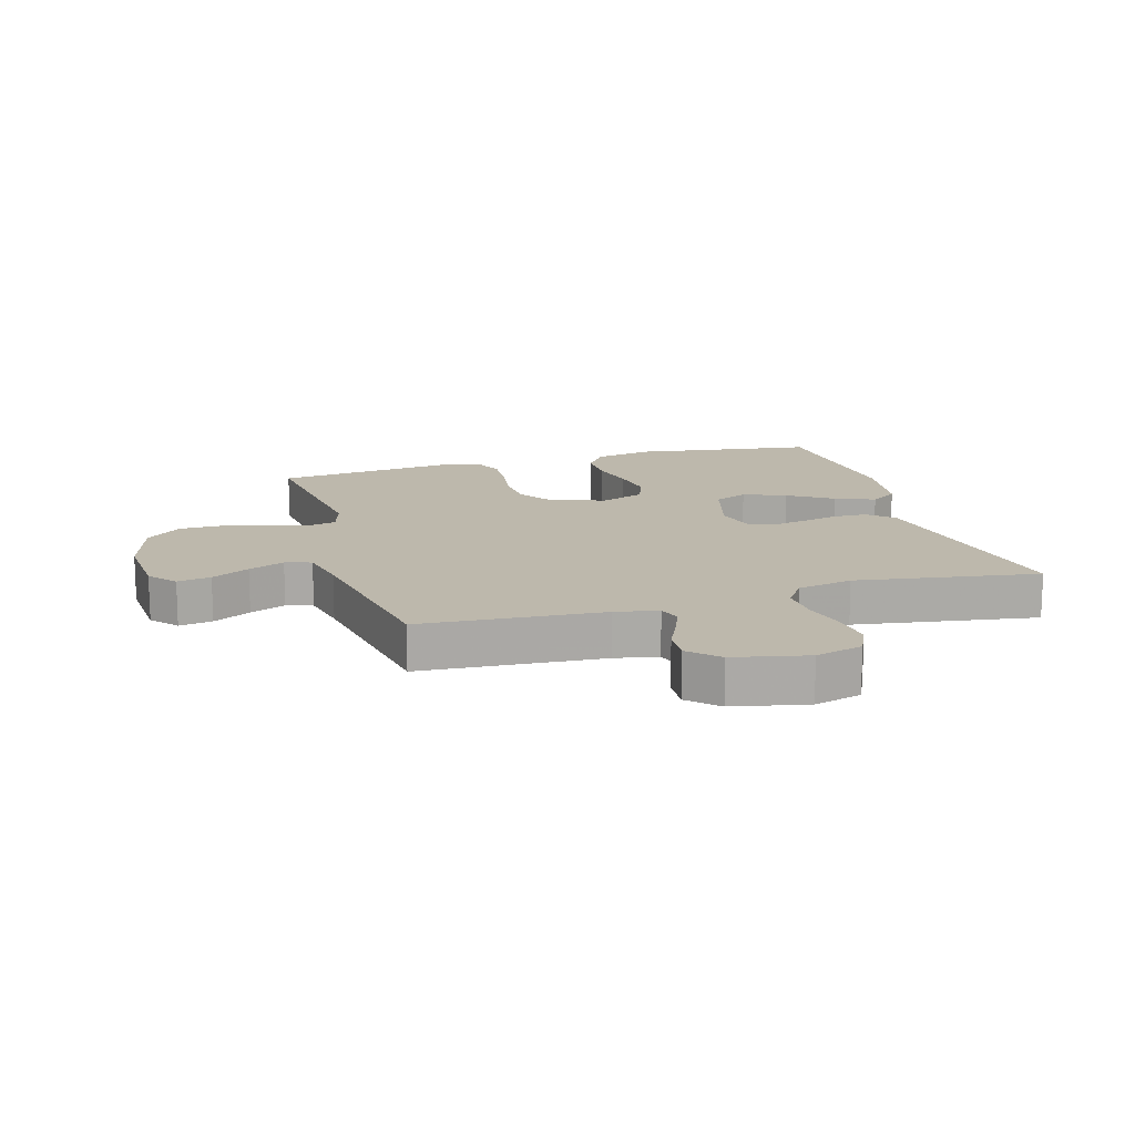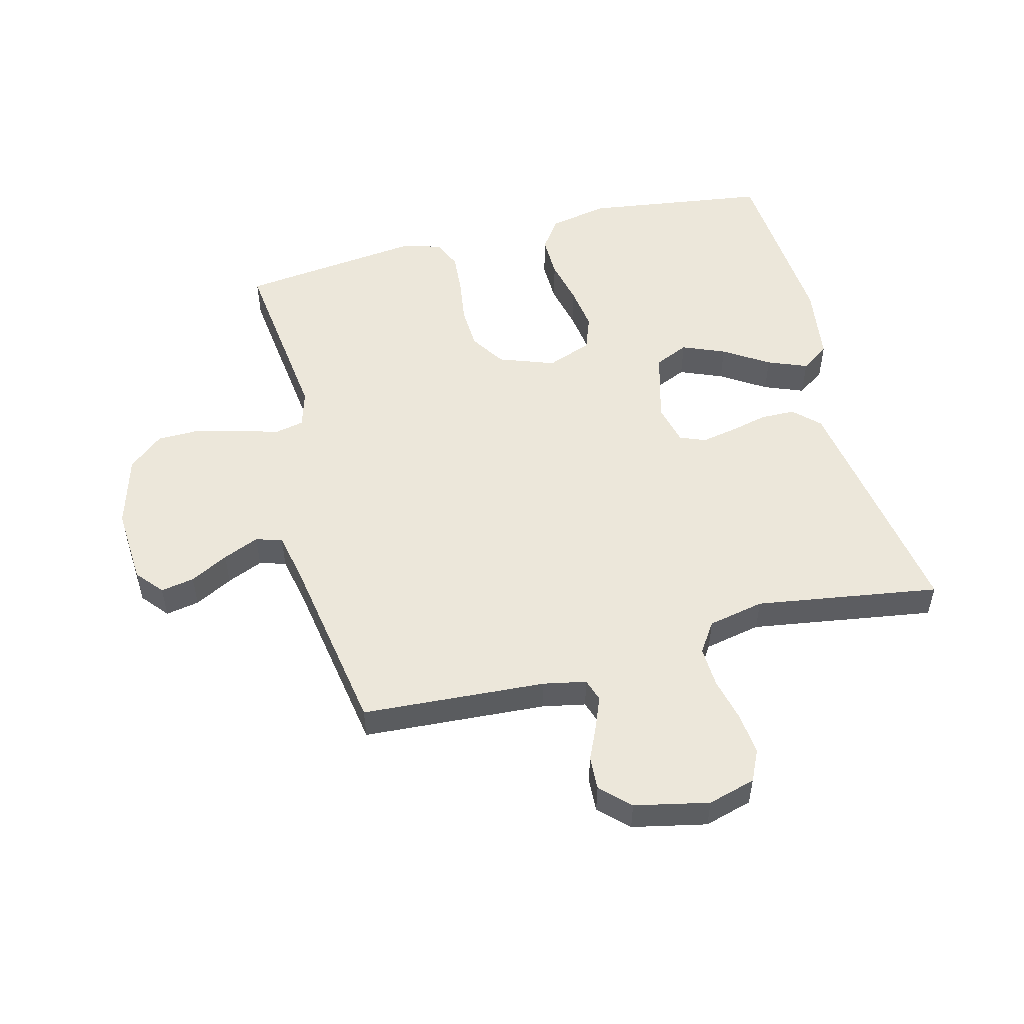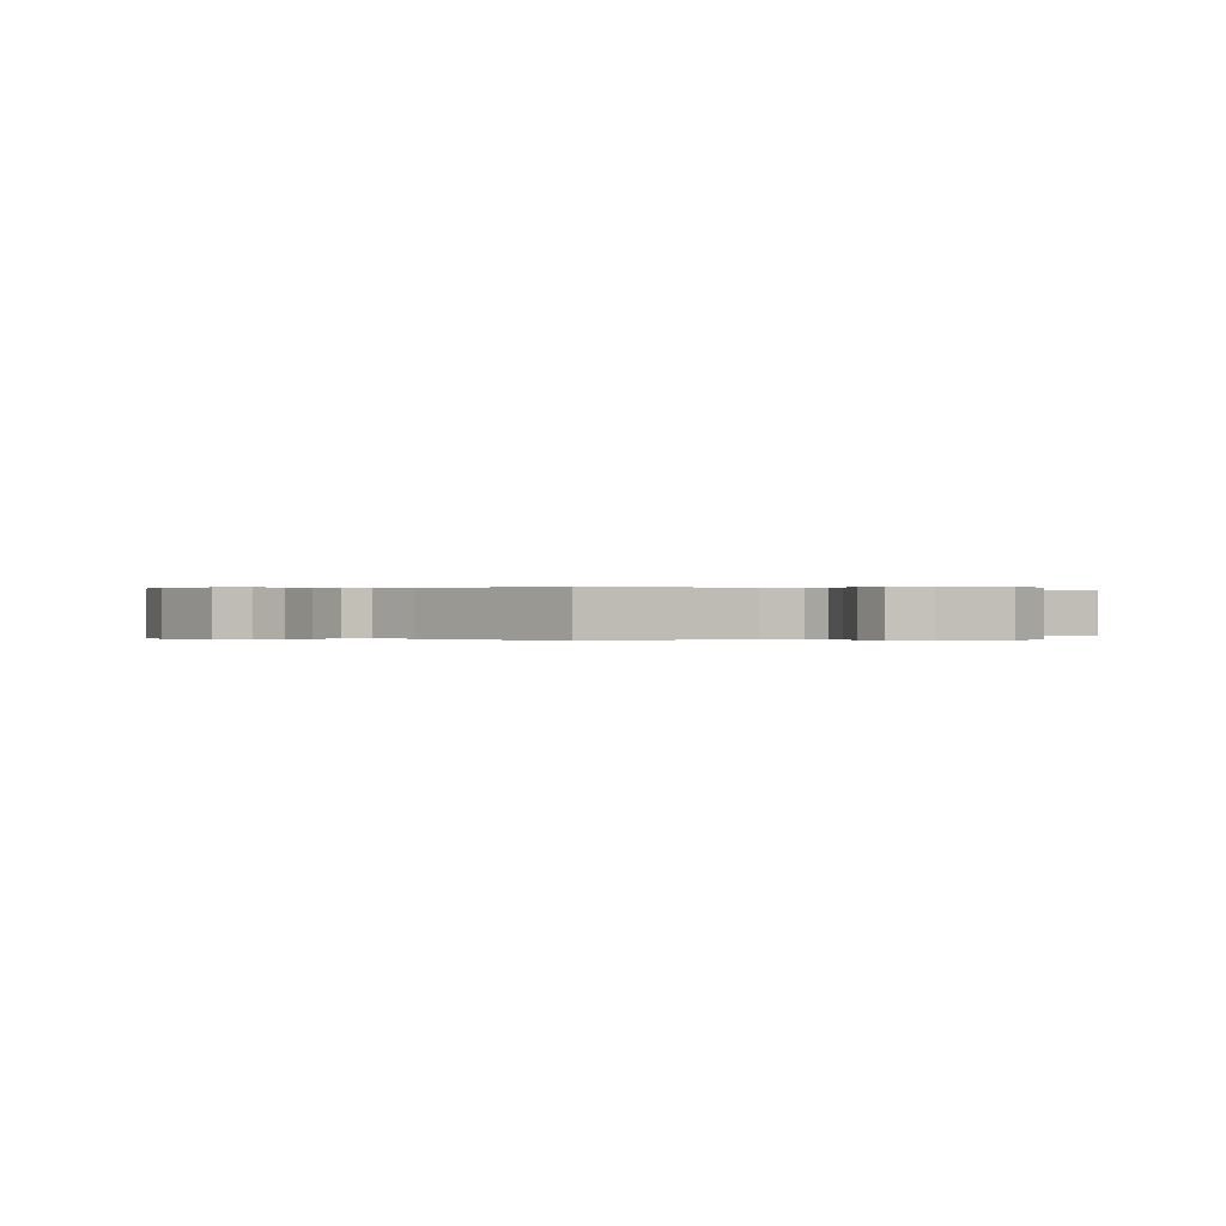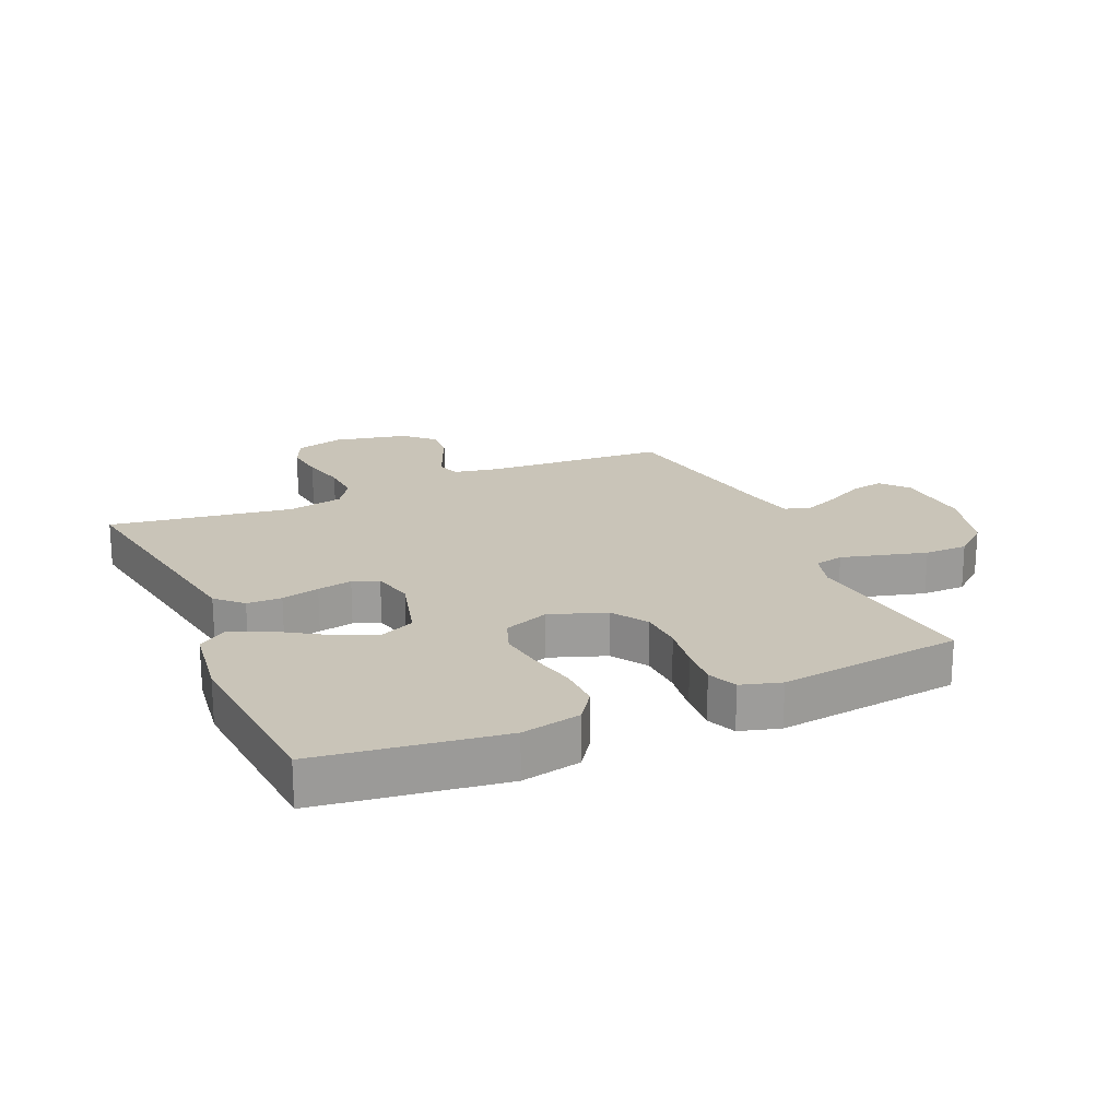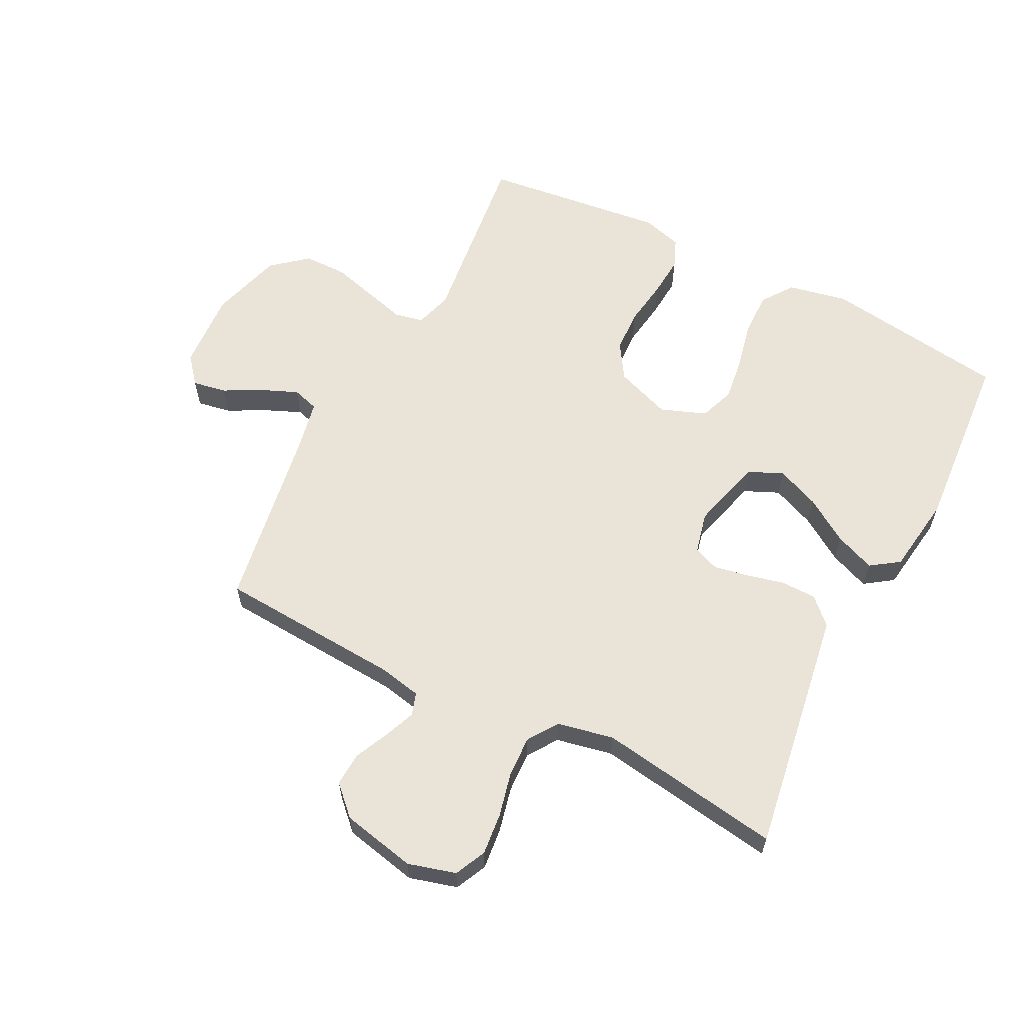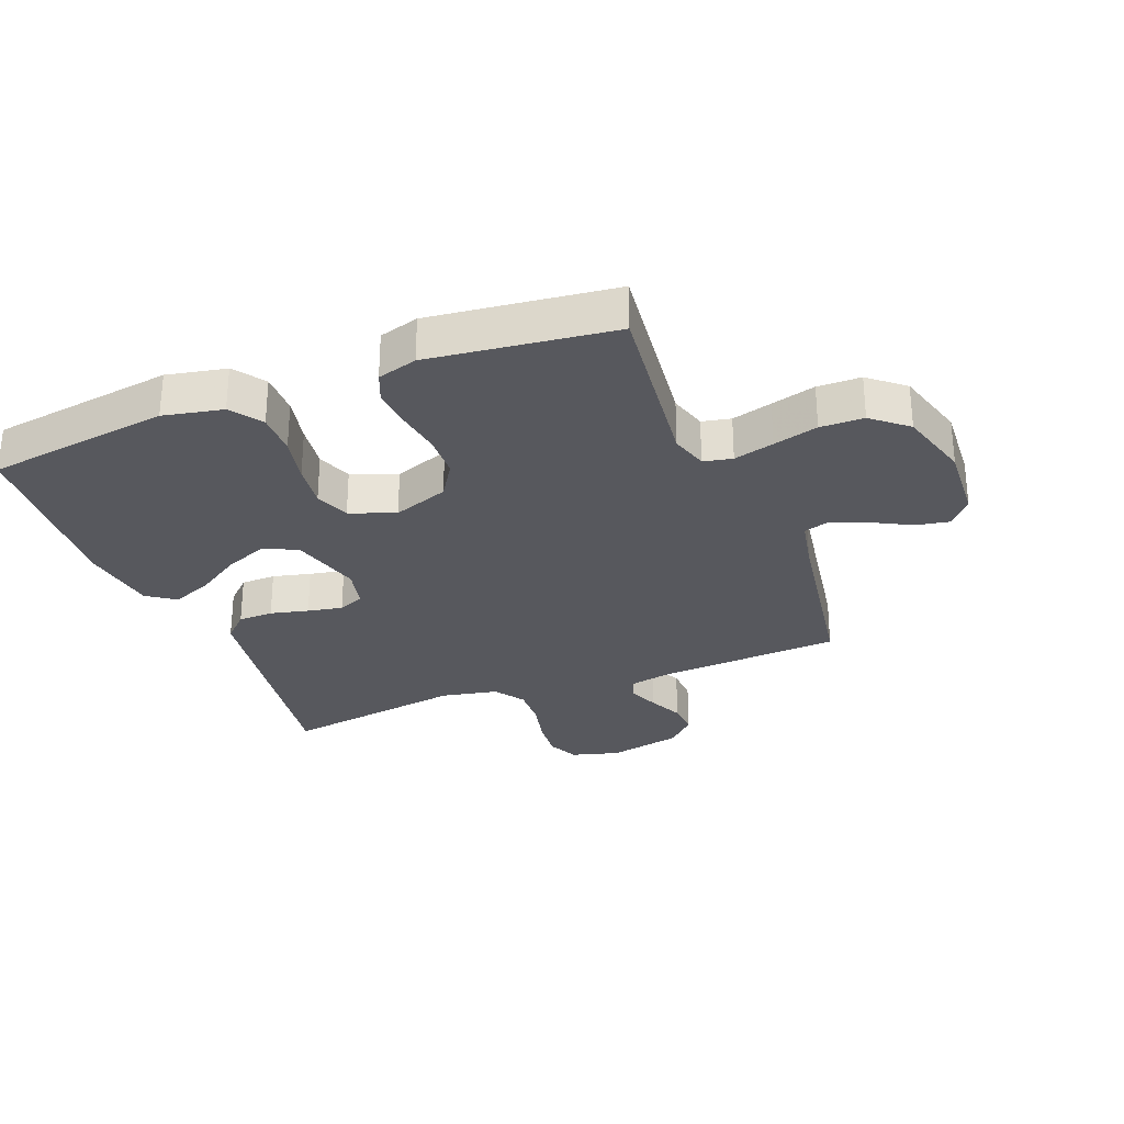
<metadata>
{"format":"obj","ext":"obj","renderer":"f3d","projection":"perspective","resolution":1024,"background":"white","views":[{"elev":14.7,"azim":-16.3,"up":"+Y"},{"elev":52.2,"azim":-14.4,"up":"+Y"},{"elev":0.1,"azim":-37.1,"up":"+Y"},{"elev":20.1,"azim":156.1,"up":"+Y"},{"elev":61.1,"azim":27.1,"up":"+Y"},{"elev":-28.9,"azim":-158.5,"up":"+Y"}]}
</metadata>
<code>
v -0.5 0.07 -0.5
v -0.464 0.07 -0.2
v -0.482 0.07 -0.139
v -0.529 0.07 -0.129
v -0.595 0.07 -0.147
v -0.668 0.07 -0.167
v -0.739 0.07 -0.166
v -0.796 0.07 -0.118
v -0.83 0.07 0
v -0.822 0.07 0.128
v -0.785 0.07 0.172
v -0.73 0.07 0.162
v -0.668 0.07 0.129
v -0.609 0.07 0.104
v -0.566 0.07 0.117
v -0.549 0.07 0.2
v -0.5 0.07 0.5
v -0.2 0.07 0.519
v -0.13 0.07 0.533
v -0.118 0.07 0.57
v -0.138 0.07 0.62
v -0.164 0.07 0.677
v -0.167 0.07 0.732
v -0.121 0.07 0.777
v 0 0.07 0.803
v 0.078 0.07 0.781
v 0.102 0.07 0.73
v 0.095 0.07 0.662
v 0.078 0.07 0.589
v 0.075 0.07 0.522
v 0.108 0.07 0.473
v 0.2 0.07 0.454
v 0.5 0.07 0.5
v 0.453 0.07 0.2
v 0.437 0.07 0.099
v 0.396 0.07 0.059
v 0.339 0.07 0.058
v 0.277 0.07 0.073
v 0.22 0.07 0.084
v 0.178 0.07 0.067
v 0.162 0.07 0
v 0.194 0.07 -0.118
v 0.25 0.07 -0.143
v 0.32 0.07 -0.114
v 0.393 0.07 -0.067
v 0.458 0.07 -0.041
v 0.504 0.07 -0.073
v 0.522 0.07 -0.2
v 0.5 0.07 -0.5
v 0.2 0.07 -0.542
v 0.103 0.07 -0.522
v 0.067 0.07 -0.471
v 0.068 0.07 -0.401
v 0.085 0.07 -0.324
v 0.095 0.07 -0.251
v 0.074 0.07 -0.194
v 0 0.07 -0.166
v -0.091 0.07 -0.199
v -0.128 0.07 -0.257
v -0.131 0.07 -0.328
v -0.12 0.07 -0.403
v -0.115 0.07 -0.469
v -0.135 0.07 -0.517
v -0.2 0.07 -0.536
v -0.5 0 -0.5
v -0.464 0 -0.2
v -0.482 0 -0.139
v -0.529 0 -0.129
v -0.595 0 -0.147
v -0.668 0 -0.167
v -0.739 0 -0.166
v -0.796 0 -0.118
v -0.83 0 0
v -0.822 0 0.128
v -0.785 0 0.172
v -0.73 0 0.162
v -0.668 0 0.129
v -0.609 0 0.104
v -0.566 0 0.117
v -0.549 0 0.2
v -0.5 0 0.5
v -0.2 0 0.519
v -0.13 0 0.533
v -0.118 0 0.57
v -0.138 0 0.62
v -0.164 0 0.677
v -0.167 0 0.732
v -0.121 0 0.777
v 0 0 0.803
v 0.078 0 0.781
v 0.102 0 0.73
v 0.095 0 0.662
v 0.078 0 0.589
v 0.075 0 0.522
v 0.108 0 0.473
v 0.2 0 0.454
v 0.5 0 0.5
v 0.453 0 0.2
v 0.437 0 0.099
v 0.396 0 0.059
v 0.339 0 0.058
v 0.277 0 0.073
v 0.22 0 0.084
v 0.178 0 0.067
v 0.162 0 0
v 0.194 0 -0.118
v 0.25 0 -0.143
v 0.32 0 -0.114
v 0.393 0 -0.067
v 0.458 0 -0.041
v 0.504 0 -0.073
v 0.522 0 -0.2
v 0.5 0 -0.5
v 0.2 0 -0.542
v 0.103 0 -0.522
v 0.067 0 -0.471
v 0.068 0 -0.401
v 0.085 0 -0.324
v 0.095 0 -0.251
v 0.074 0 -0.194
v 0 0 -0.166
v -0.091 0 -0.199
v -0.128 0 -0.257
v -0.131 0 -0.328
v -0.12 0 -0.403
v -0.115 0 -0.469
v -0.135 0 -0.517
v -0.2 0 -0.536
f 63 64 1 2
f 60 61 62 63
f 60 63 2 3
f 59 60 3
f 58 59 3
f 57 58 3 4
f 51 52 53 54
f 51 54 55
f 50 51 55
f 49 50 55
f 48 49 55 56
f 44 45 46 47
f 43 44 47 48
f 35 36 37 38
f 35 38 39
f 32 33 34 35
f 31 32 35 39
f 30 31 39 40
f 26 27 28 29
f 26 29 30
f 25 26 30
f 21 22 23 24
f 20 21 24 25
f 19 20 25 30
f 16 17 18
f 15 16 18 19
f 10 11 12 13
f 10 13 14
f 9 10 14
f 8 9 14 15
f 5 6 7 8
f 4 5 8 15
f 43 48 56 57
f 42 43 57 4
f 41 42 4 15
f 30 40 41
f 15 19 30 41
f 66 65 128 127
f 127 126 125 124
f 67 66 127 124
f 67 124 123
f 67 123 122
f 68 67 122 121
f 118 117 116 115
f 119 118 115
f 119 115 114
f 119 114 113
f 120 119 113 112
f 111 110 109 108
f 112 111 108 107
f 102 101 100 99
f 103 102 99
f 99 98 97 96
f 103 99 96 95
f 104 103 95 94
f 93 92 91 90
f 94 93 90
f 94 90 89
f 88 87 86 85
f 89 88 85 84
f 94 89 84 83
f 82 81 80
f 83 82 80 79
f 77 76 75 74
f 78 77 74
f 78 74 73
f 79 78 73 72
f 72 71 70 69
f 79 72 69 68
f 121 120 112 107
f 68 121 107 106
f 79 68 106 105
f 105 104 94
f 105 94 83 79
f 1 65 66 2
f 2 66 67 3
f 3 67 68 4
f 4 68 69 5
f 5 69 70 6
f 6 70 71 7
f 7 71 72 8
f 8 72 73 9
f 9 73 74 10
f 10 74 75 11
f 11 75 76 12
f 12 76 77 13
f 13 77 78 14
f 14 78 79 15
f 15 79 80 16
f 16 80 81 17
f 17 81 82 18
f 18 82 83 19
f 19 83 84 20
f 20 84 85 21
f 21 85 86 22
f 22 86 87 23
f 23 87 88 24
f 24 88 89 25
f 25 89 90 26
f 26 90 91 27
f 27 91 92 28
f 28 92 93 29
f 29 93 94 30
f 30 94 95 31
f 31 95 96 32
f 32 96 97 33
f 33 97 98 34
f 34 98 99 35
f 35 99 100 36
f 36 100 101 37
f 37 101 102 38
f 38 102 103 39
f 39 103 104 40
f 40 104 105 41
f 41 105 106 42
f 42 106 107 43
f 43 107 108 44
f 44 108 109 45
f 45 109 110 46
f 46 110 111 47
f 47 111 112 48
f 48 112 113 49
f 49 113 114 50
f 50 114 115 51
f 51 115 116 52
f 52 116 117 53
f 53 117 118 54
f 54 118 119 55
f 55 119 120 56
f 56 120 121 57
f 57 121 122 58
f 58 122 123 59
f 59 123 124 60
f 60 124 125 61
f 61 125 126 62
f 62 126 127 63
f 63 127 128 64
f 64 128 65 1

</code>
